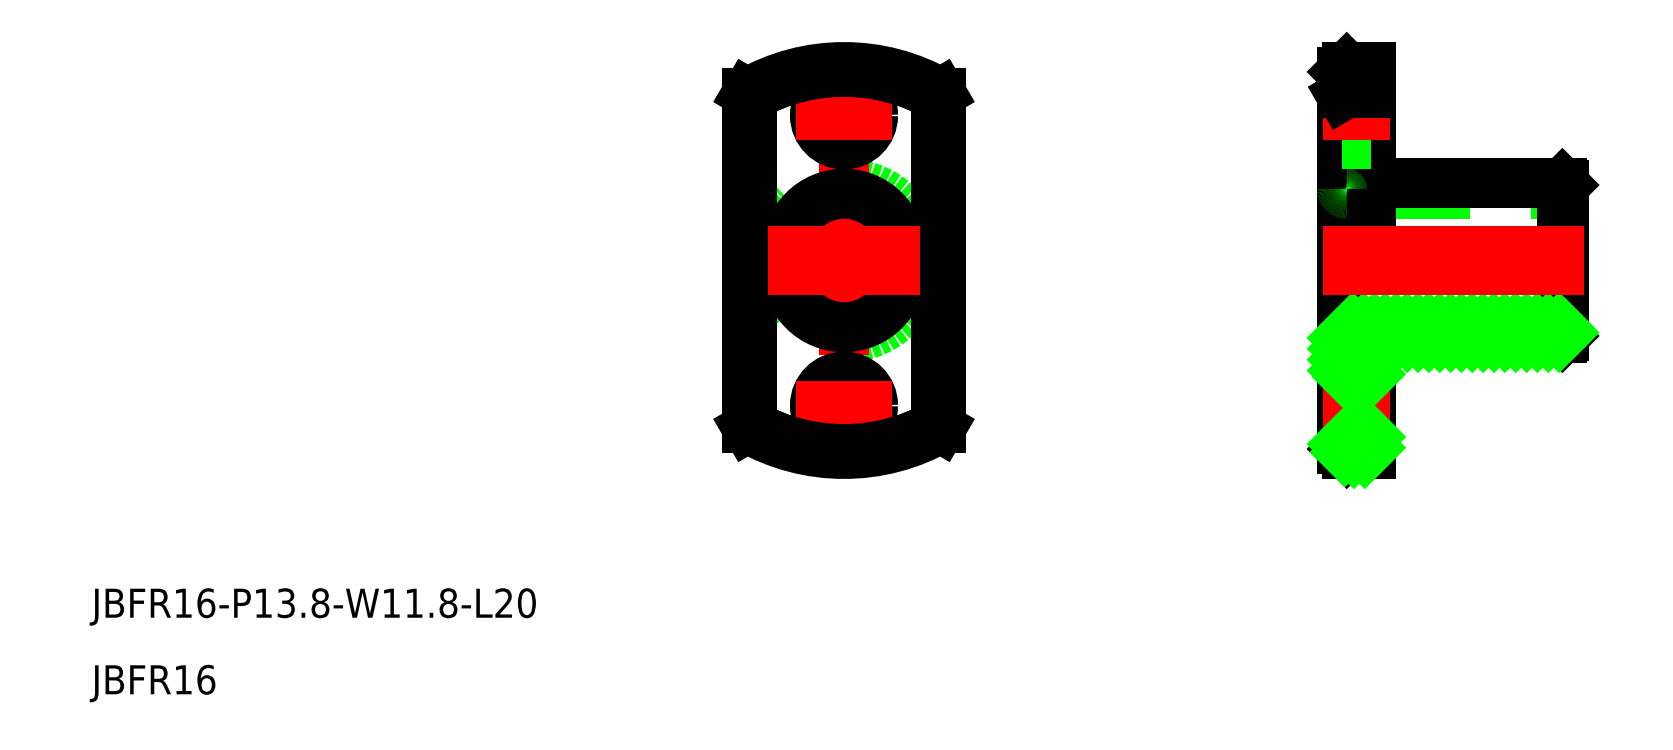
<metadata>
{"format":"dxf","ext":"dxf","renderer":"ezdxf+matplotlib","layout":"modelspace","background":"white","min_lineweight":24,"dpi":150}
</metadata>
<code>
0
SECTION
2
ENTITIES
0
LINE
8
CENTER
10
49.48
20
0
30
0
11
76.48
21
0
31
0
0
LINE
8
0
10
51.98
20
-6.9
30
0
11
74.48
21
-6.9
31
0
0
LINE
8
0
10
51.98
20
6.9
30
0
11
74.48
21
6.9
31
0
0
LINE
8
0
10
74.28
20
8
30
0
11
54.48
21
8
31
0
0
LINE
8
0
10
54.48
20
-8
30
0
11
74.28
21
-8
31
0
0
CIRCLE
8
0
10
7.1e-15
20
0
30
0
40
8
0
LINE
8
0
10
-5.9
20
-1
30
0
11
-5.9
21
1
31
0
0
LINE
8
0
10
5.9
20
1
30
0
11
5.9
21
-1
31
0
0
LINE
8
0
10
51.48
20
19.5
30
0
11
51.48
21
-19.5
31
0
0
LINE
8
0
10
-10
20
17.32
30
0
11
-10
21
-17.32
31
0
0
LINE
8
0
10
10
20
17.32
30
0
11
10
21
-17.32
31
0
0
LINE
8
CENTER
10
-6.6e-15
20
22
30
0
11
7.1e-15
21
-22
31
0
0
ARC
8
0
10
7.1e-15
20
-1
30
0
40
5.9
50
180
51
0
0
CIRCLE
8
0
10
7.1e-15
20
-15
30
0
40
3
0
LINE
8
CENTER
10
-5
20
-15
30
0
11
5
21
-15
31
0
0
LINE
8
0
10
54.48
20
-20
30
0
11
54.48
21
-8
31
0
0
LINE
8
0
10
51.98
20
-20
30
0
11
54.48
21
-20
31
0
0
LINE
8
0
10
51.48
20
-19.5
30
0
11
51.98
21
-20
31
0
0
LINE
8
0
10
51.48
20
-12
30
0
11
54.48
21
-12
31
0
0
LINE
8
0
10
51.48
20
-18
30
0
11
54.48
21
-18
31
0
0
LINE
8
CENTER
10
49.48
20
-15
30
0
11
56.48
21
-15
31
0
0
ARC
8
0
10
51.98
20
-7.4
30
0
40
0.5
50
90
51
180
0
ARC
8
0
10
7.1e-15
20
1
30
0
40
5.9
50
0
51
180
0
CIRCLE
8
0
10
7.1e-15
20
15
30
0
40
3
0
LINE
8
CENTER
10
-5
20
15
30
0
11
5
21
15
31
0
0
LINE
8
CENTER
10
-12
20
0
30
0
11
12
21
0
31
0
0
LINE
8
0
10
51.98
20
20
30
0
11
51.98
21
0
31
0
0
LINE
8
0
10
54.48
20
0
30
0
11
54.48
21
20
31
0
0
ARC
8
0
10
51.98
20
7.4
30
0
40
0.5
50
180
51
270
0
LINE
8
0
10
51.48
20
12
30
0
11
54.48
21
12
31
0
0
LINE
8
CENTER
10
49.48
20
15
30
0
11
56.48
21
15
31
0
0
LINE
8
0
10
51.48
20
18
30
0
11
54.48
21
18
31
0
0
LINE
8
0
10
54.48
20
20
30
0
11
51.98
21
20
31
0
0
LINE
8
0
10
51.98
20
20
30
0
11
51.48
21
19.5
31
0
0
LINE
8
0
10
74.48
20
-7.8
30
0
11
74.48
21
7.8
31
0
0
LINE
8
0
10
74.28
20
-8
30
0
11
74.48
21
-7.8
31
0
0
LINE
8
0
10
74.28
20
8
30
0
11
74.28
21
0
31
0
0
LINE
8
0
10
74.28
20
8
30
0
11
74.48
21
7.8
31
0
0
TEXT
8
0
10
-77.81
20
-36.94
30
0
40
3
1
JBFR16-P13.8-W11.8-L20
0
TEXT
8
0
10
-77.81
20
-44.86
30
0
40
3
1
JBFR16
0
LINE
8
0
10
51.48
20
-8.013
30
0
11
52.59
21
-6.9
31
0
0
LINE
8
0
10
51.48
20
-9.135
30
0
11
53.72
21
-6.9
31
0
0
LINE
8
0
10
51.48
20
-10.26
30
0
11
54.84
21
-6.9
31
0
0
LINE
8
0
10
51.48
20
-11.38
30
0
11
54.48
21
-8.381
31
0
0
LINE
8
0
10
54.86
20
-8
30
0
11
55.96
21
-6.9
31
0
0
LINE
8
0
10
51.98
20
-12
30
0
11
54.48
21
-9.503
31
0
0
LINE
8
0
10
55.98
20
-8
30
0
11
57.08
21
-6.9
31
0
0
LINE
8
0
10
57.11
20
-8
30
0
11
58.21
21
-6.9
31
0
0
LINE
8
0
10
58.23
20
-8
30
0
11
59.33
21
-6.9
31
0
0
LINE
8
0
10
59.35
20
-8
30
0
11
60.45
21
-6.9
31
0
0
LINE
8
0
10
51.48
20
-18.99
30
0
11
52.47
21
-18
31
0
0
LINE
8
0
10
60.47
20
-8
30
0
11
61.57
21
-6.9
31
0
0
LINE
8
0
10
51.79
20
-19.81
30
0
11
53.6
21
-18
31
0
0
LINE
8
0
10
61.6
20
-8
30
0
11
62.7
21
-6.9
31
0
0
LINE
8
0
10
52.72
20
-20
30
0
11
54.48
21
-18.24
31
0
0
LINE
8
0
10
62.72
20
-8
30
0
11
63.82
21
-6.9
31
0
0
LINE
8
0
10
53.84
20
-20
30
0
11
54.48
21
-19.36
31
0
0
LINE
8
0
10
63.84
20
-8
30
0
11
64.94
21
-6.9
31
0
0
LINE
8
0
10
64.96
20
-8
30
0
11
66.06
21
-6.9
31
0
0
LINE
8
0
10
66.09
20
-8
30
0
11
67.19
21
-6.9
31
0
0
LINE
8
0
10
67.21
20
-8
30
0
11
68.31
21
-6.9
31
0
0
LINE
8
0
10
68.33
20
-8
30
0
11
69.43
21
-6.9
31
0
0
LINE
8
0
10
69.45
20
-8
30
0
11
70.55
21
-6.9
31
0
0
LINE
8
0
10
70.58
20
-8
30
0
11
71.68
21
-6.9
31
0
0
LINE
8
0
10
71.7
20
-8
30
0
11
72.8
21
-6.9
31
0
0
LINE
8
0
10
72.82
20
-8
30
0
11
73.92
21
-6.9
31
0
0
LINE
8
0
10
73.94
20
-8
30
0
11
74.48
21
-7.464
31
0
0
LINE
8
0
10
9.5
20
17.03
30
0
11
9.5
21
-17.03
31
0
0
LINE
8
0
10
-9.5
20
17.03
30
0
11
-9.5
21
-17.03
31
0
0
LINE
8
CENTER
10
-7.9
20
-1
30
0
11
7.9
21
-1
31
0
0
LINE
8
CENTER
10
-7.9
20
1
30
0
11
7.9
21
1
31
0
0
LINE
8
CENTER
10
49.48
20
1
30
0
11
76.48
21
1
31
0
0
LINE
8
CENTER
10
49.48
20
-1
30
0
11
76.48
21
-1
31
0
0
ARC
8
0
10
2e-16
20
-3.6e-15
30
0
40
20
50
60
51
120
0
ARC
8
0
10
2e-16
20
-3.6e-15
30
0
40
20
50
240
51
300
0
ARC
8
0
10
2e-16
20
-3.6e-15
30
0
40
19.5
50
240.8
51
299.2
0
ARC
8
0
10
2e-16
20
-3.6e-15
30
0
40
19.5
50
60.84
51
119.2
0
LINE
8
0
10
53.11
20
-12
30
0
11
54.48
21
-10.63
31
0
0
LINE
8
0
10
54.23
20
-12
30
0
11
54.48
21
-11.75
31
0
0
LINE
8
0
10
-10
20
17.32
30
0
11
-9.5
21
17.03
31
0
0
LINE
8
0
10
9.5
20
17.03
30
0
11
10
21
17.32
31
0
0
LINE
8
0
10
9.5
20
-17.03
30
0
11
10
21
-17.32
31
0
0
LINE
8
0
10
-10
20
-17.32
30
0
11
-9.5
21
-17.03
31
0
0
LINE
8
0
10
54.48
20
17.32
30
0
11
51.98
21
17.32
31
0
0
LINE
8
0
10
51.48
20
17.03
30
0
11
51.98
21
17.32
31
0
0
ENDSEC
0
EOF

</code>
